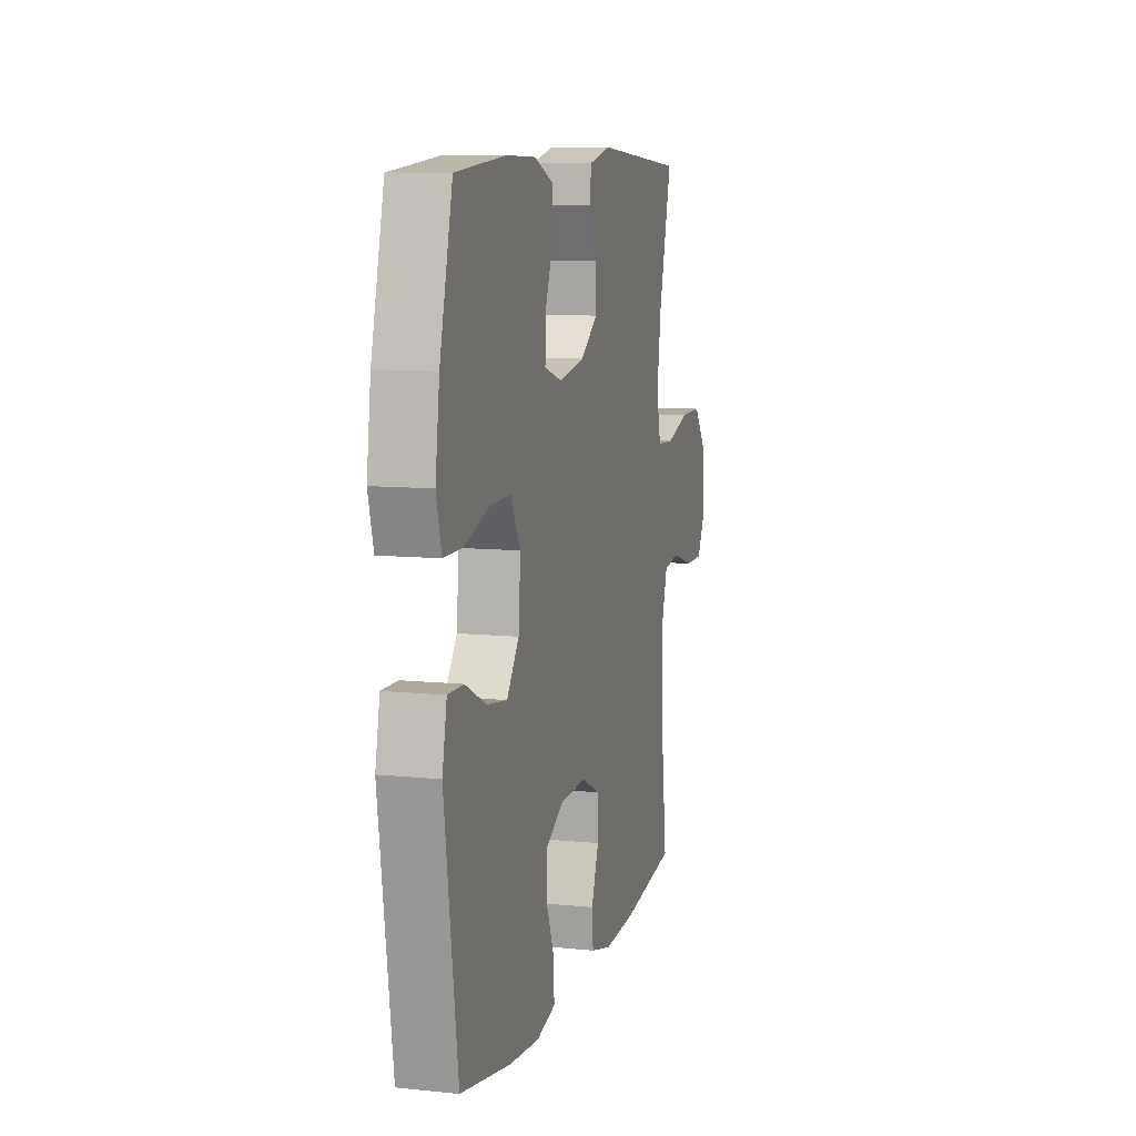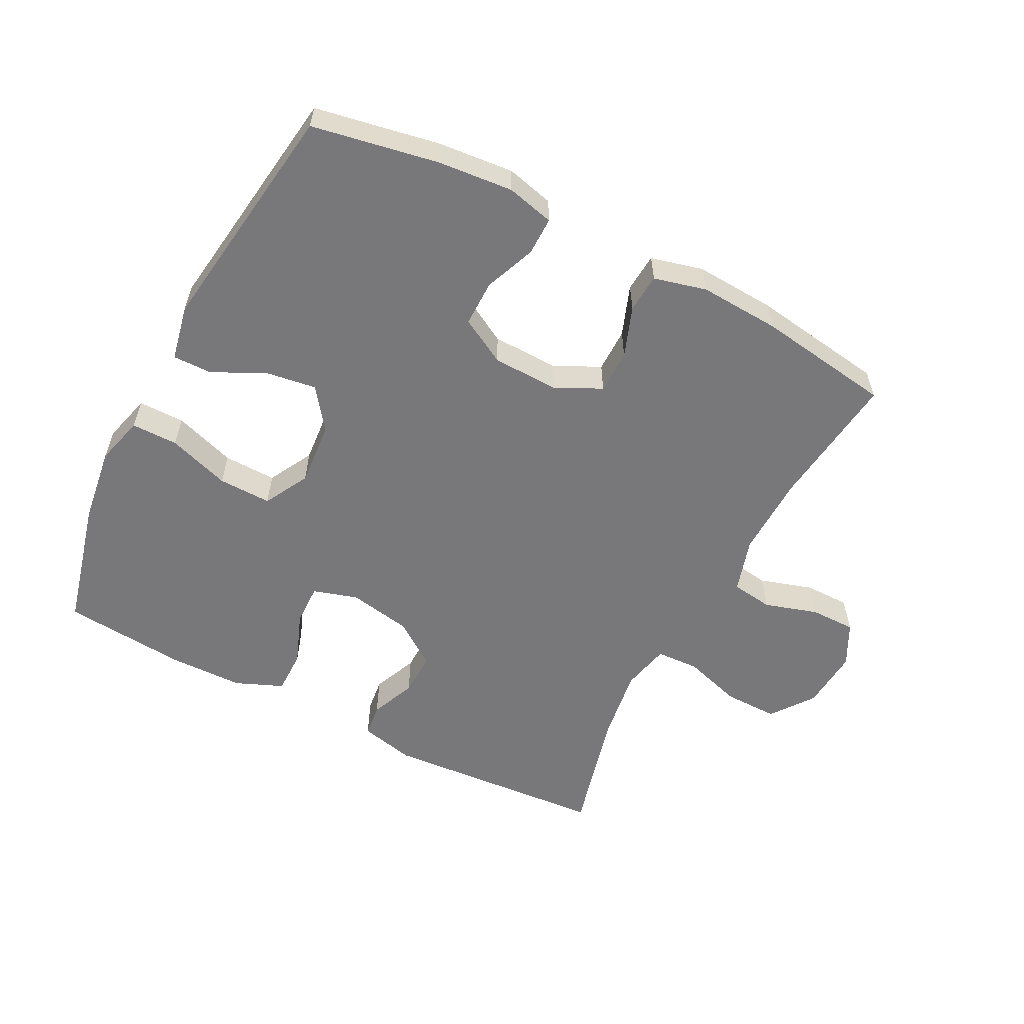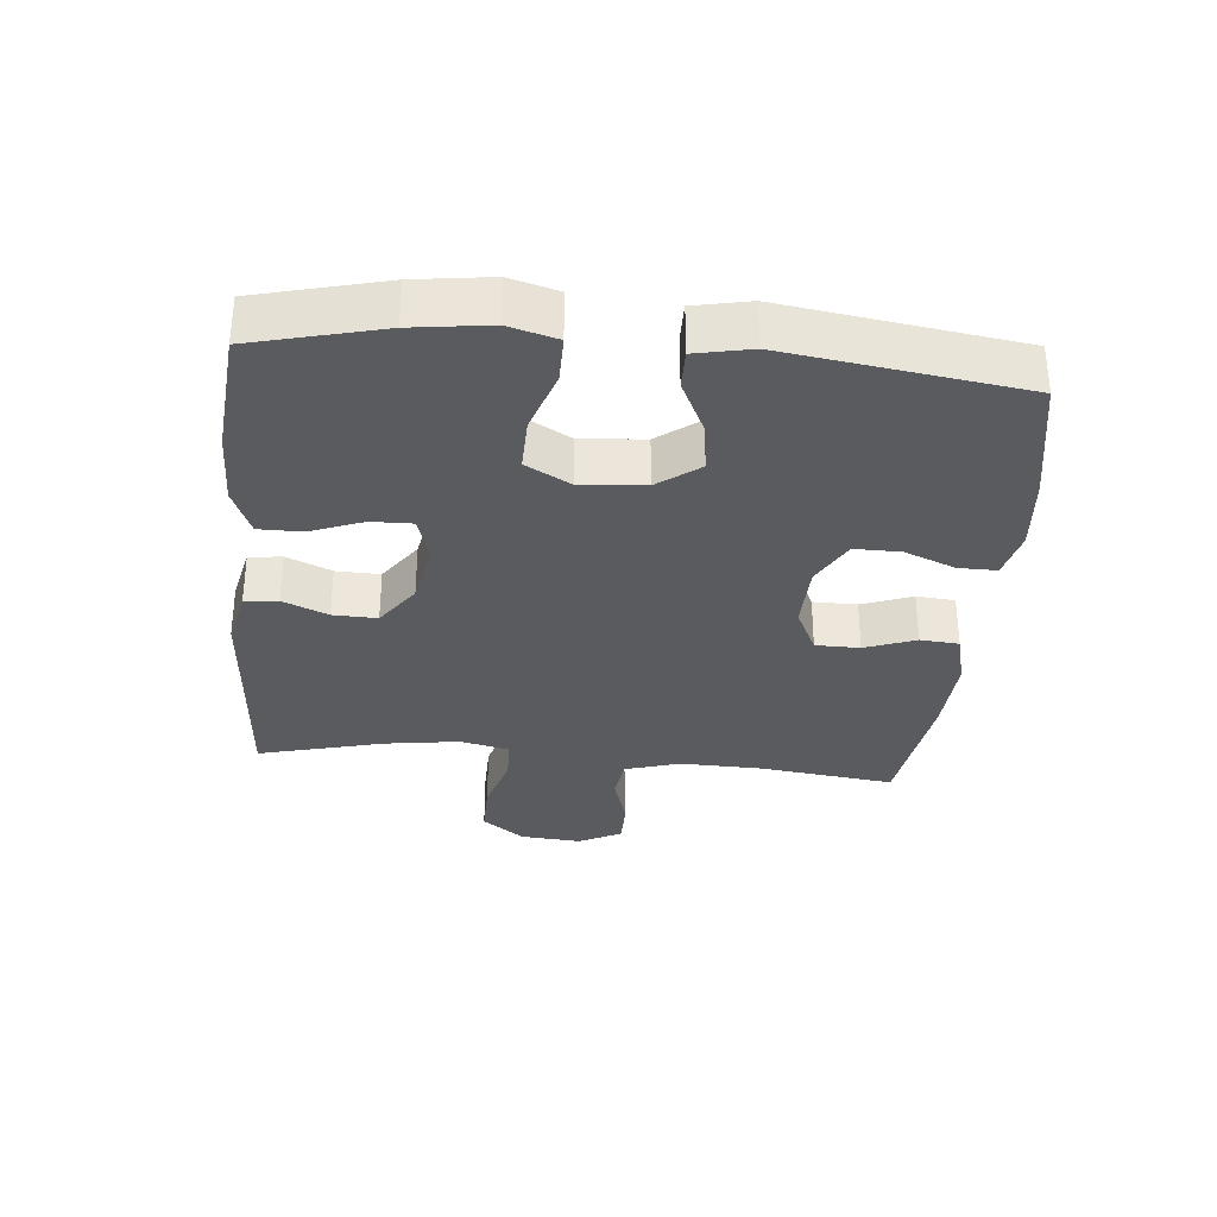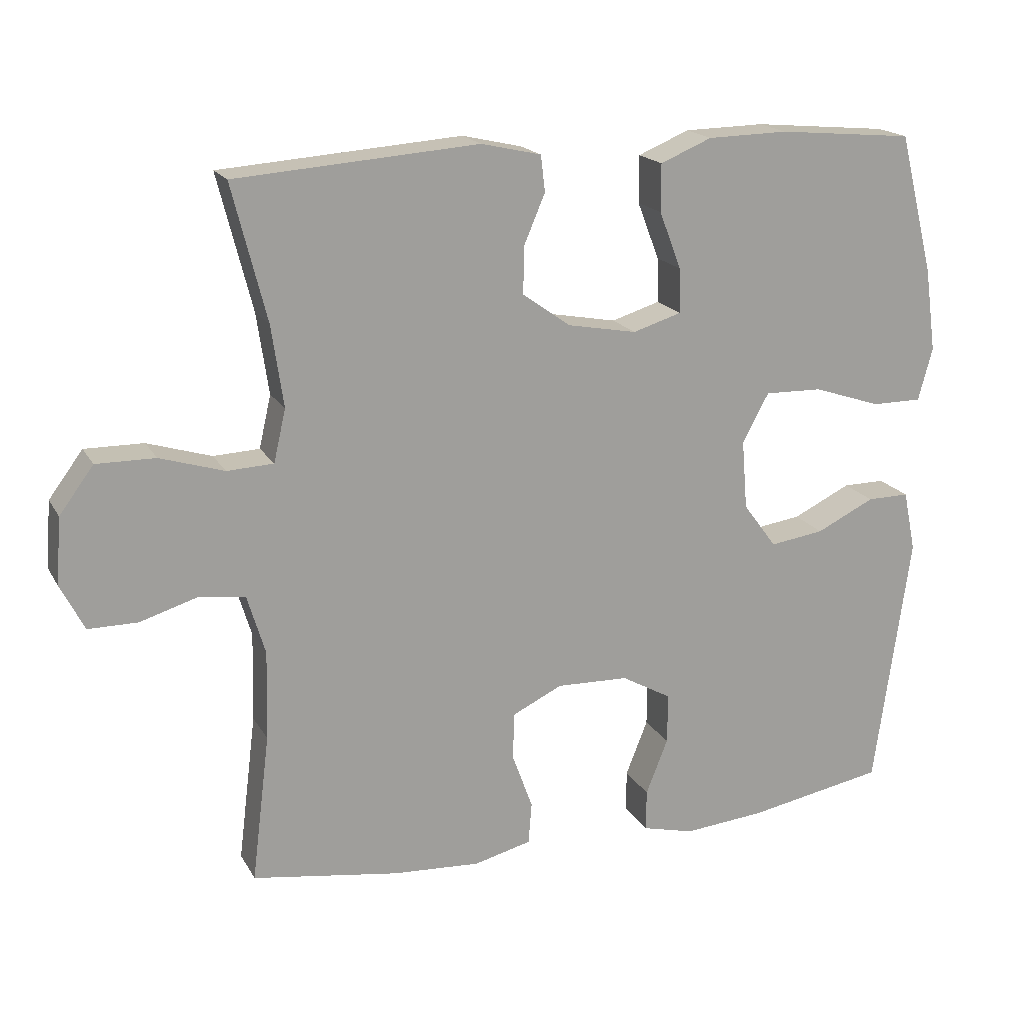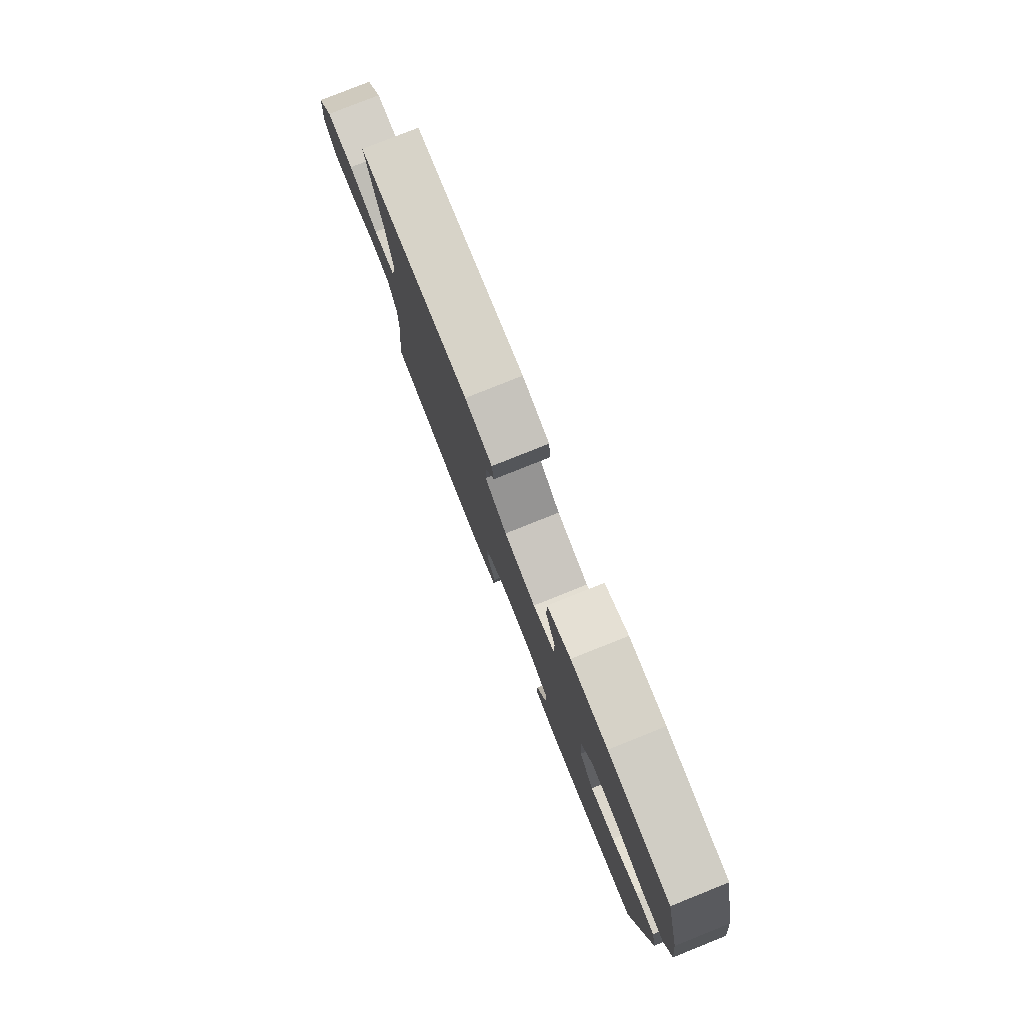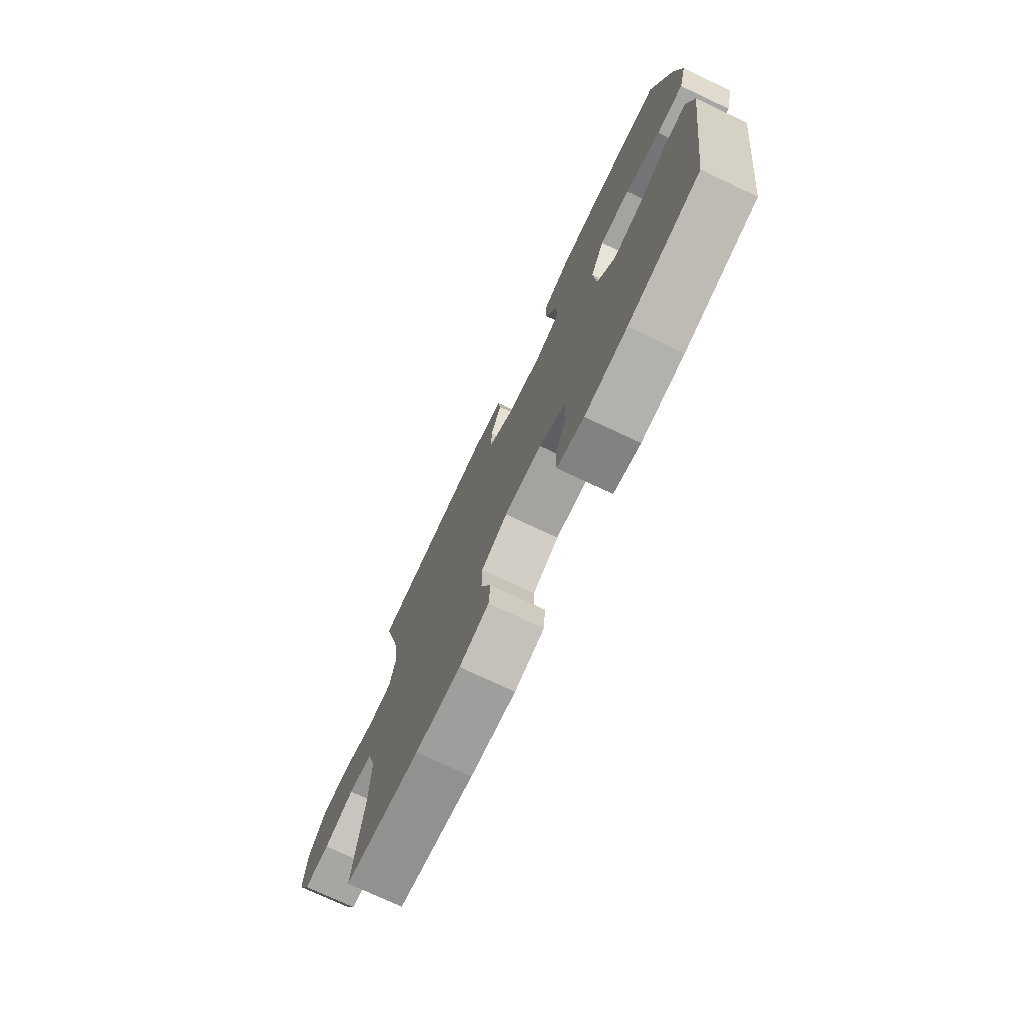
<metadata>
{"format":"obj","ext":"obj","renderer":"f3d","projection":"perspective","resolution":1024,"background":"white","views":[{"elev":9.4,"azim":105.2,"up":"+Z"},{"elev":-57.6,"azim":152.7,"up":"+Y"},{"elev":-32.9,"azim":84.6,"up":"+Y"},{"elev":18.1,"azim":-21.1,"up":"+Z"},{"elev":79.5,"azim":68.2,"up":"+Z"},{"elev":-74.3,"azim":64.7,"up":"+Z"}]}
</metadata>
<code>
o path666
v -0.4283 0.0375 0.3105
v -0.4112 0.0375 0.1935
v -0.4284 0.0375 0.1176
v -0.4952 0.0375 0.1143
v -0.5878 0.0375 0.1426
v -0.6726 0.0375 0.1434
v -0.7218 0.0375 0.07695
v -0.7293 0.0375 -0.01851
v -0.6951 0.0375 -0.08524
v -0.6238 0.0375 -0.08524
v -0.5403 0.0375 -0.05944
v -0.4747 0.0375 -0.06852
v -0.4489 0.0375 -0.1542
v -0.452 0.0375 -0.2825
v -0.4781 0.0375 -0.4954
v -0.2667 0.0375 -0.5268
v -0.1402 0.0375 -0.5341
v -0.05756 0.0375 -0.5131
v -0.05282 0.0375 -0.4526
v -0.08193 0.0375 -0.3734
v -0.08141 0.0375 -0.3043
v -0.00872 0.0375 -0.2692
v 0.09485 0.0375 -0.2721
v 0.1671 0.0375 -0.3124
v 0.1665 0.0375 -0.3846
v 0.1348 0.0375 -0.4648
v 0.1343 0.0375 -0.5243
v 0.2088 0.0375 -0.5427
v 0.3261 0.0375 -0.532
v 0.5238 0.0375 -0.4954
v 0.5755 0.0375 -0.1268
v 0.5577 0.0375 -0.03944
v 0.4968 0.0375 -0.04011
v 0.4131 0.0375 -0.08085
v 0.3348 0.0375 -0.09225
v 0.2866 0.0375 -0.02715
v 0.2785 0.0375 0.07263
v 0.3166 0.0375 0.1431
v 0.3998 0.0375 0.1412
v 0.4969 0.0375 0.1088
v 0.5696 0.0375 0.1089
v 0.5901 0.0375 0.1851
v 0.5739 0.0375 0.3048
v 0.5238 0.0375 0.5063
v 0.3281 0.0375 0.5238
v 0.2119 0.0375 0.5213
v 0.138 0.0375 0.4903
v 0.1382 0.0375 0.422
v 0.1697 0.0375 0.3398
v 0.1711 0.0375 0.2754
v 0.1015 0.0375 0.2537
v 0.001541 0.0375 0.2722
v -0.06761 0.0375 0.3215
v -0.0657 0.0375 0.3905
v -0.03585 0.0375 0.461
v -0.04199 0.0375 0.5131
v -0.1282 0.0375 0.5325
v -0.4781 0.0375 0.5063
v -0.4283 -0.0375 0.3105
v -0.4112 -0.0375 0.1935
v -0.4284 -0.0375 0.1176
v -0.4952 -0.0375 0.1143
v -0.5878 -0.0375 0.1426
v -0.6726 -0.0375 0.1434
v -0.7218 -0.0375 0.07695
v -0.7293 -0.0375 -0.01851
v -0.6951 -0.0375 -0.08524
v -0.6238 -0.0375 -0.08524
v -0.5403 -0.0375 -0.05944
v -0.4747 -0.0375 -0.06852
v -0.4489 -0.0375 -0.1542
v -0.452 -0.0375 -0.2825
v -0.4781 -0.0375 -0.4954
v -0.2667 -0.0375 -0.5268
v -0.1402 -0.0375 -0.5341
v -0.05756 -0.0375 -0.5131
v -0.05282 -0.0375 -0.4526
v -0.08193 -0.0375 -0.3734
v -0.08141 -0.0375 -0.3043
v -0.00872 -0.0375 -0.2692
v 0.09485 -0.0375 -0.2721
v 0.1671 -0.0375 -0.3124
v 0.1665 -0.0375 -0.3846
v 0.1348 -0.0375 -0.4648
v 0.1343 -0.0375 -0.5243
v 0.2088 -0.0375 -0.5427
v 0.3261 -0.0375 -0.532
v 0.5238 -0.0375 -0.4954
v 0.5755 -0.0375 -0.1268
v 0.5577 -0.0375 -0.03944
v 0.4968 -0.0375 -0.04011
v 0.4131 -0.0375 -0.08085
v 0.3348 -0.0375 -0.09225
v 0.2866 -0.0375 -0.02715
v 0.2785 -0.0375 0.07263
v 0.3166 -0.0375 0.1431
v 0.3998 -0.0375 0.1412
v 0.4969 -0.0375 0.1088
v 0.5696 -0.0375 0.1089
v 0.5901 -0.0375 0.1851
v 0.5739 -0.0375 0.3048
v 0.5238 -0.0375 0.5063
v 0.3281 -0.0375 0.5238
v 0.2119 -0.0375 0.5213
v 0.138 -0.0375 0.4903
v 0.1382 -0.0375 0.422
v 0.1697 -0.0375 0.3398
v 0.1711 -0.0375 0.2754
v 0.1015 -0.0375 0.2537
v 0.001541 -0.0375 0.2722
v -0.06761 -0.0375 0.3215
v -0.0657 -0.0375 0.3905
v -0.03585 -0.0375 0.461
v -0.04199 -0.0375 0.5131
v -0.1282 -0.0375 0.5325
v -0.4781 -0.0375 0.5063
v -0.04199 0.0375 0.5131
v -0.04199 0.0375 0.5131
v -0.1282 0.0375 0.5325
v 0.3281 0.0375 0.5238
v 0.2119 0.0375 0.5213
v 0.138 0.0375 0.4903
v 0.138 0.0375 0.4903
v 0.5238 0.0375 0.5063
v 0.5238 0.0375 0.5063
v -0.03585 0.0375 0.461
v -0.4781 0.0375 0.5063
v -0.4781 0.0375 0.5063
v 0.1382 0.0375 0.422
v -0.0657 0.0375 0.3905
v 0.1697 0.0375 0.3398
v -0.4283 0.0375 0.3105
v 0.5739 0.0375 0.3048
v -0.06761 0.0375 0.3215
v 0.1711 0.0375 0.2754
v 0.1711 0.0375 0.2754
v 0.001541 0.0375 0.2722
v -0.4112 0.0375 0.1935
v 0.5901 0.0375 0.1851
v 0.1015 0.0375 0.2537
v -0.4284 0.0375 0.1176
v -0.4284 0.0375 0.1176
v 0.5696 0.0375 0.1089
v 0.5696 0.0375 0.1089
v 0.3166 0.0375 0.1431
v 0.3166 0.0375 0.1431
v 0.3998 0.0375 0.1412
v -0.5878 0.0375 0.1426
v -0.6726 0.0375 0.1434
v -0.7218 0.0375 0.07695
v 0.2785 0.0375 0.07263
v -0.4952 0.0375 0.1143
v 0.4969 0.0375 0.1088
v -0.7293 0.0375 -0.01851
v 0.2866 0.0375 -0.02715
v -0.6951 0.0375 -0.08524
v -0.6951 0.0375 -0.08524
v 0.3348 0.0375 -0.09225
v 0.3348 0.0375 -0.09225
v 0.5755 0.0375 -0.1268
v 0.5577 0.0375 -0.03944
v 0.5577 0.0375 -0.03944
v 0.4968 0.0375 -0.04011
v 0.4131 0.0375 -0.08085
v -0.5403 0.0375 -0.05944
v -0.4747 0.0375 -0.06852
v -0.4747 0.0375 -0.06852
v -0.6238 0.0375 -0.08524
v -0.4489 0.0375 -0.1542
v -0.452 0.0375 -0.2825
v -0.00872 0.0375 -0.2692
v 0.09485 0.0375 -0.2721
v -0.08141 0.0375 -0.3043
v -0.08141 0.0375 -0.3043
v 0.1671 0.0375 -0.3124
v 0.1671 0.0375 -0.3124
v -0.08193 0.0375 -0.3734
v 0.1665 0.0375 -0.3846
v -0.05282 0.0375 -0.4526
v 0.1348 0.0375 -0.4648
v 0.5238 0.0375 -0.4954
v 0.5238 0.0375 -0.4954
v -0.05756 0.0375 -0.5131
v -0.05756 0.0375 -0.5131
v 0.1343 0.0375 -0.5243
v 0.1343 0.0375 -0.5243
v -0.4781 0.0375 -0.4954
v -0.4781 0.0375 -0.4954
v -0.2667 0.0375 -0.5268
v 0.3261 0.0375 -0.532
v -0.1402 0.0375 -0.5341
v 0.2088 0.0375 -0.5427
v -0.04199 -0.0375 0.5131
v -0.04199 -0.0375 0.5131
v -0.1282 -0.0375 0.5325
v 0.3281 -0.0375 0.5238
v 0.2119 -0.0375 0.5213
v 0.138 -0.0375 0.4903
v 0.138 -0.0375 0.4903
v 0.5238 -0.0375 0.5063
v 0.5238 -0.0375 0.5063
v -0.03585 -0.0375 0.461
v -0.4781 -0.0375 0.5063
v -0.4781 -0.0375 0.5063
v 0.1382 -0.0375 0.422
v -0.0657 -0.0375 0.3905
v 0.1697 -0.0375 0.3398
v -0.4283 -0.0375 0.3105
v 0.5739 -0.0375 0.3048
v -0.06761 -0.0375 0.3215
v 0.1711 -0.0375 0.2754
v 0.1711 -0.0375 0.2754
v 0.001541 -0.0375 0.2722
v -0.4112 -0.0375 0.1935
v 0.5901 -0.0375 0.1851
v 0.1015 -0.0375 0.2537
v -0.4284 -0.0375 0.1176
v -0.4284 -0.0375 0.1176
v 0.5696 -0.0375 0.1089
v 0.5696 -0.0375 0.1089
v 0.3166 -0.0375 0.1431
v 0.3166 -0.0375 0.1431
v 0.3998 -0.0375 0.1412
v -0.5878 -0.0375 0.1426
v -0.6726 -0.0375 0.1434
v -0.7218 -0.0375 0.07695
v 0.2785 -0.0375 0.07263
v -0.4952 -0.0375 0.1143
v 0.4969 -0.0375 0.1088
v -0.7293 -0.0375 -0.01851
v 0.2866 -0.0375 -0.02715
v -0.6951 -0.0375 -0.08524
v -0.6951 -0.0375 -0.08524
v 0.3348 -0.0375 -0.09225
v 0.3348 -0.0375 -0.09225
v 0.5755 -0.0375 -0.1268
v 0.5577 -0.0375 -0.03944
v 0.5577 -0.0375 -0.03944
v 0.4968 -0.0375 -0.04011
v 0.4131 -0.0375 -0.08085
v -0.5403 -0.0375 -0.05944
v -0.4747 -0.0375 -0.06852
v -0.4747 -0.0375 -0.06852
v -0.6238 -0.0375 -0.08524
v -0.4489 -0.0375 -0.1542
v -0.452 -0.0375 -0.2825
v -0.00872 -0.0375 -0.2692
v 0.09485 -0.0375 -0.2721
v -0.08141 -0.0375 -0.3043
v -0.08141 -0.0375 -0.3043
v 0.1671 -0.0375 -0.3124
v 0.1671 -0.0375 -0.3124
v -0.08193 -0.0375 -0.3734
v 0.1665 -0.0375 -0.3846
v -0.05282 -0.0375 -0.4526
v 0.1348 -0.0375 -0.4648
v 0.5238 -0.0375 -0.4954
v 0.5238 -0.0375 -0.4954
v -0.05756 -0.0375 -0.5131
v -0.05756 -0.0375 -0.5131
v 0.1343 -0.0375 -0.5243
v 0.1343 -0.0375 -0.5243
v -0.4781 -0.0375 -0.4954
v -0.4781 -0.0375 -0.4954
v -0.2667 -0.0375 -0.5268
v 0.3261 -0.0375 -0.532
v -0.1402 -0.0375 -0.5341
v 0.2088 -0.0375 -0.5427
f 254 266 251
f 209 223 215
f 265 249 246
f 195 206 202
f 257 251 266
f 217 247 213
f 259 255 267
f 261 268 256
f 224 241 228
f 228 242 217
f 207 197 205
f 196 207 223
f 226 224 225
f 240 236 239
f 251 234 248
f 245 249 217
f 245 217 242
f 223 209 196
f 215 229 219
f 265 246 263
f 217 210 214
f 208 210 206
f 267 253 265
f 241 224 244
f 197 207 196
f 239 236 237
f 226 230 244
f 234 251 257
f 246 249 245
f 208 206 195
f 247 231 216
f 208 195 203
f 214 210 208
f 249 247 217
f 205 197 198
f 248 234 231
f 266 254 268
f 196 209 200
f 221 211 227
f 226 244 224
f 211 221 207
f 244 230 232
f 253 267 255
f 216 227 211
f 195 202 193
f 231 227 216
f 215 223 229
f 256 268 254
f 236 240 257
f 221 223 207
f 247 216 213
f 257 240 234
f 217 213 210
f 249 265 253
f 248 231 247
f 242 228 241
f 118 57 115 194
f 45 46 104 103
f 46 123 199 104
f 125 45 103 201
f 55 56 114 113
f 57 128 204 115
f 47 48 106 105
f 54 55 113 112
f 48 49 107 106
f 58 1 59 116
f 43 44 102 101
f 53 54 112 111
f 49 136 212 107
f 52 53 111 110
f 1 2 60 59
f 42 43 101 100
f 50 51 109 108
f 51 52 110 109
f 2 142 218 60
f 144 42 100 220
f 146 39 97 222
f 5 6 64 63
f 6 7 65 64
f 37 38 96 95
f 4 5 63 62
f 40 41 99 98
f 39 40 98 97
f 3 4 62 61
f 7 8 66 65
f 36 37 95 94
f 8 157 233 66
f 159 36 94 235
f 31 162 238 89
f 32 33 91 90
f 33 34 92 91
f 11 167 243 69
f 10 11 69 68
f 9 10 68 67
f 12 13 71 70
f 34 35 93 92
f 13 14 72 71
f 22 23 81 80
f 174 22 80 250
f 23 176 252 81
f 20 21 79 78
f 24 25 83 82
f 19 20 78 77
f 25 26 84 83
f 182 31 89 258
f 184 19 77 260
f 26 186 262 84
f 14 188 264 72
f 15 16 74 73
f 29 30 88 87
f 17 18 76 75
f 16 17 75 74
f 28 29 87 86
f 27 28 86 85
f 178 175 190
f 133 139 147
f 189 170 173
f 119 126 130
f 181 190 175
f 141 137 171
f 183 191 179
f 185 180 192
f 148 152 165
f 152 141 166
f 131 129 121
f 120 147 131
f 150 149 148
f 164 163 160
f 175 172 158
f 169 141 173
f 169 166 141
f 147 120 133
f 139 143 153
f 189 187 170
f 141 138 134
f 132 130 134
f 191 189 177
f 165 168 148
f 121 120 131
f 163 161 160
f 150 168 154
f 158 181 175
f 170 169 173
f 132 119 130
f 171 140 155
f 132 127 119
f 138 132 134
f 173 141 171
f 129 122 121
f 172 155 158
f 190 192 178
f 120 124 133
f 145 151 135
f 150 148 168
f 135 131 145
f 168 156 154
f 177 179 191
f 140 135 151
f 119 117 126
f 155 140 151
f 139 153 147
f 180 178 192
f 160 181 164
f 145 131 147
f 171 137 140
f 181 158 164
f 141 134 137
f 173 177 189
f 172 171 155
f 166 165 152

</code>
